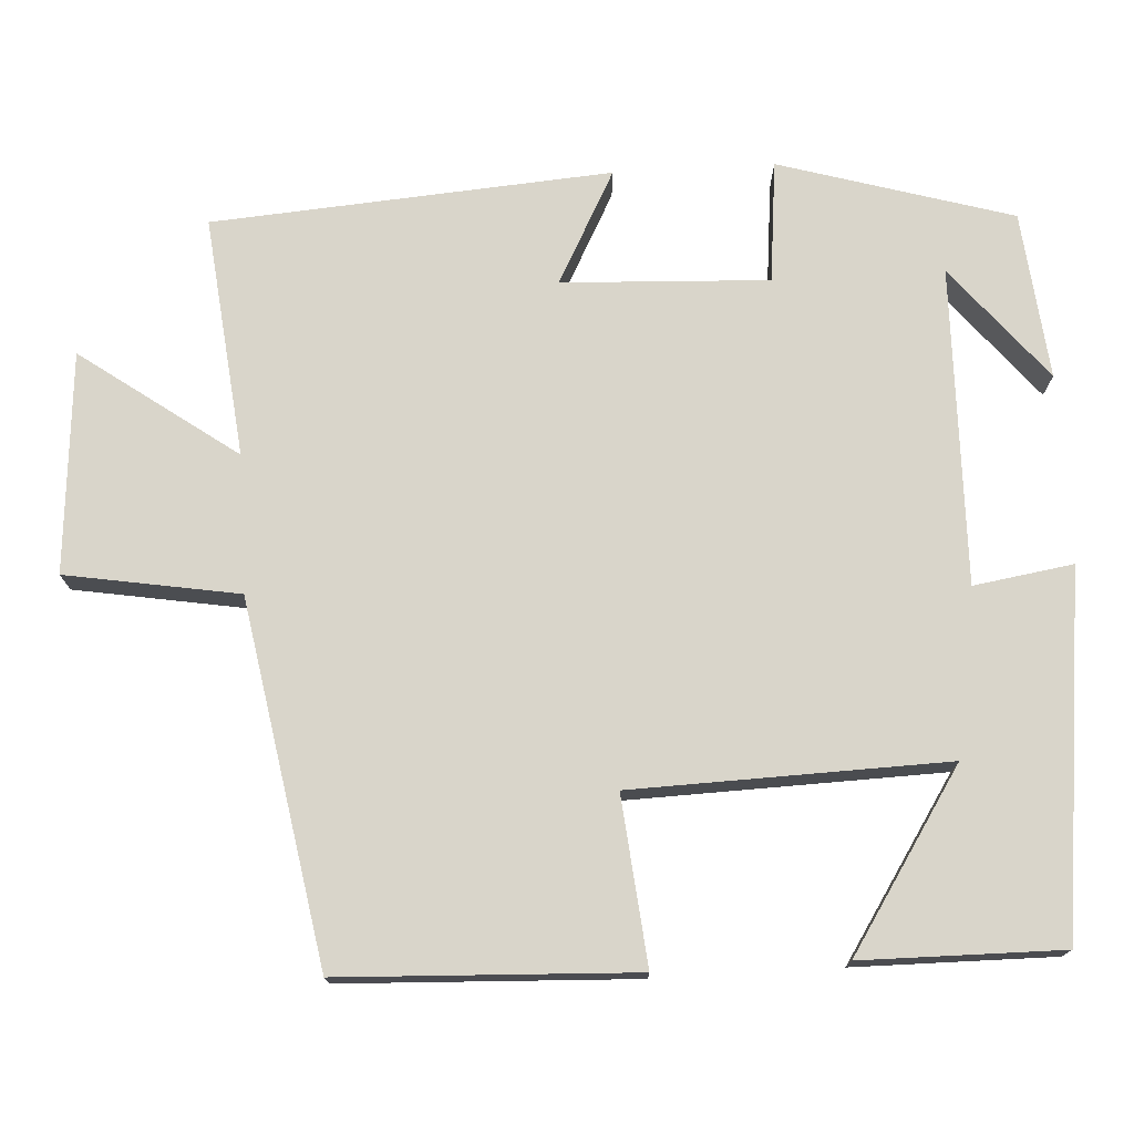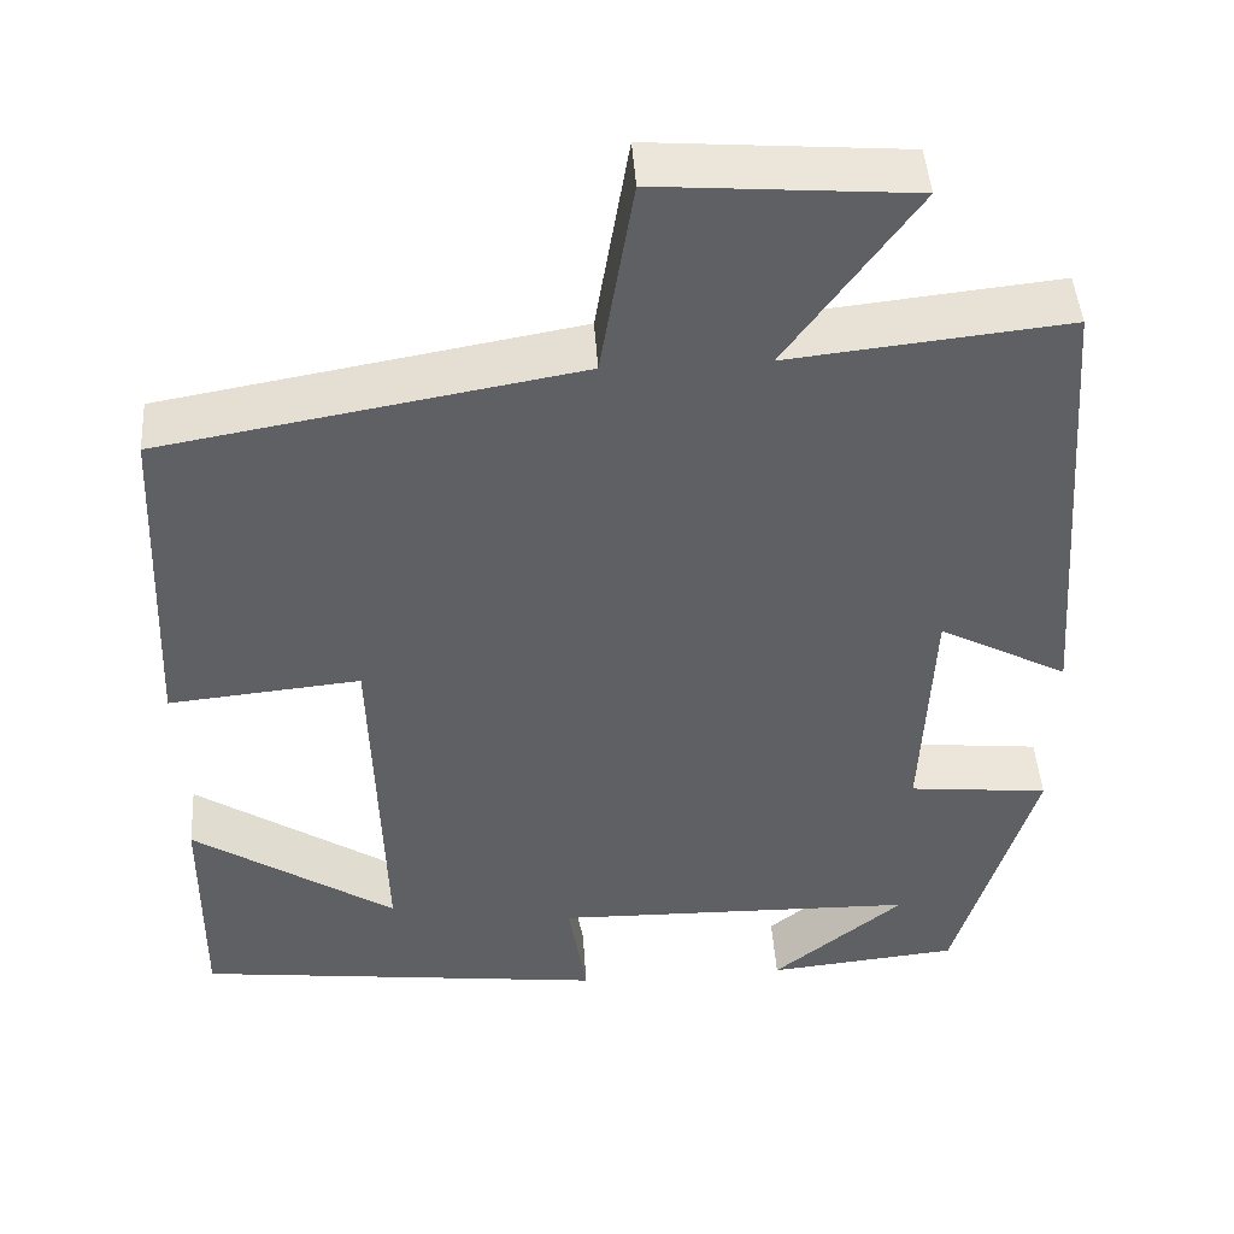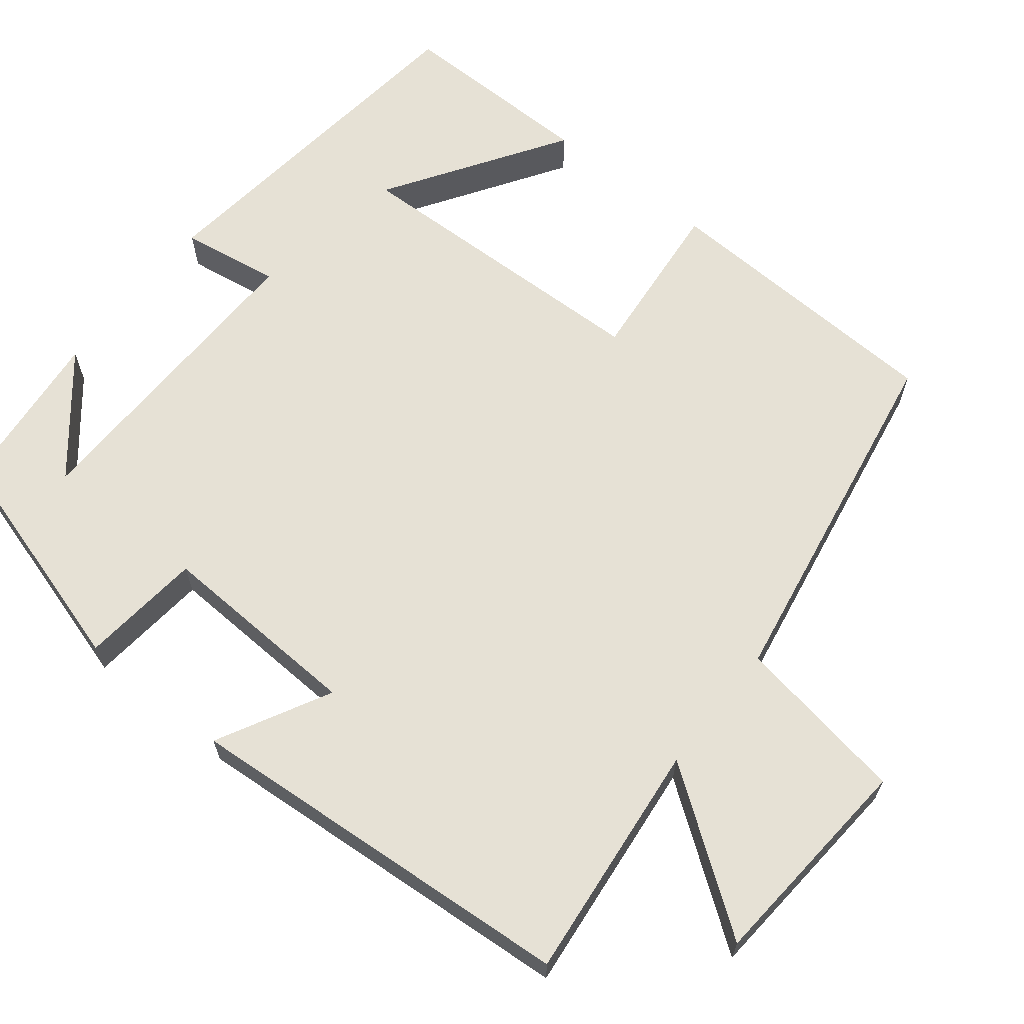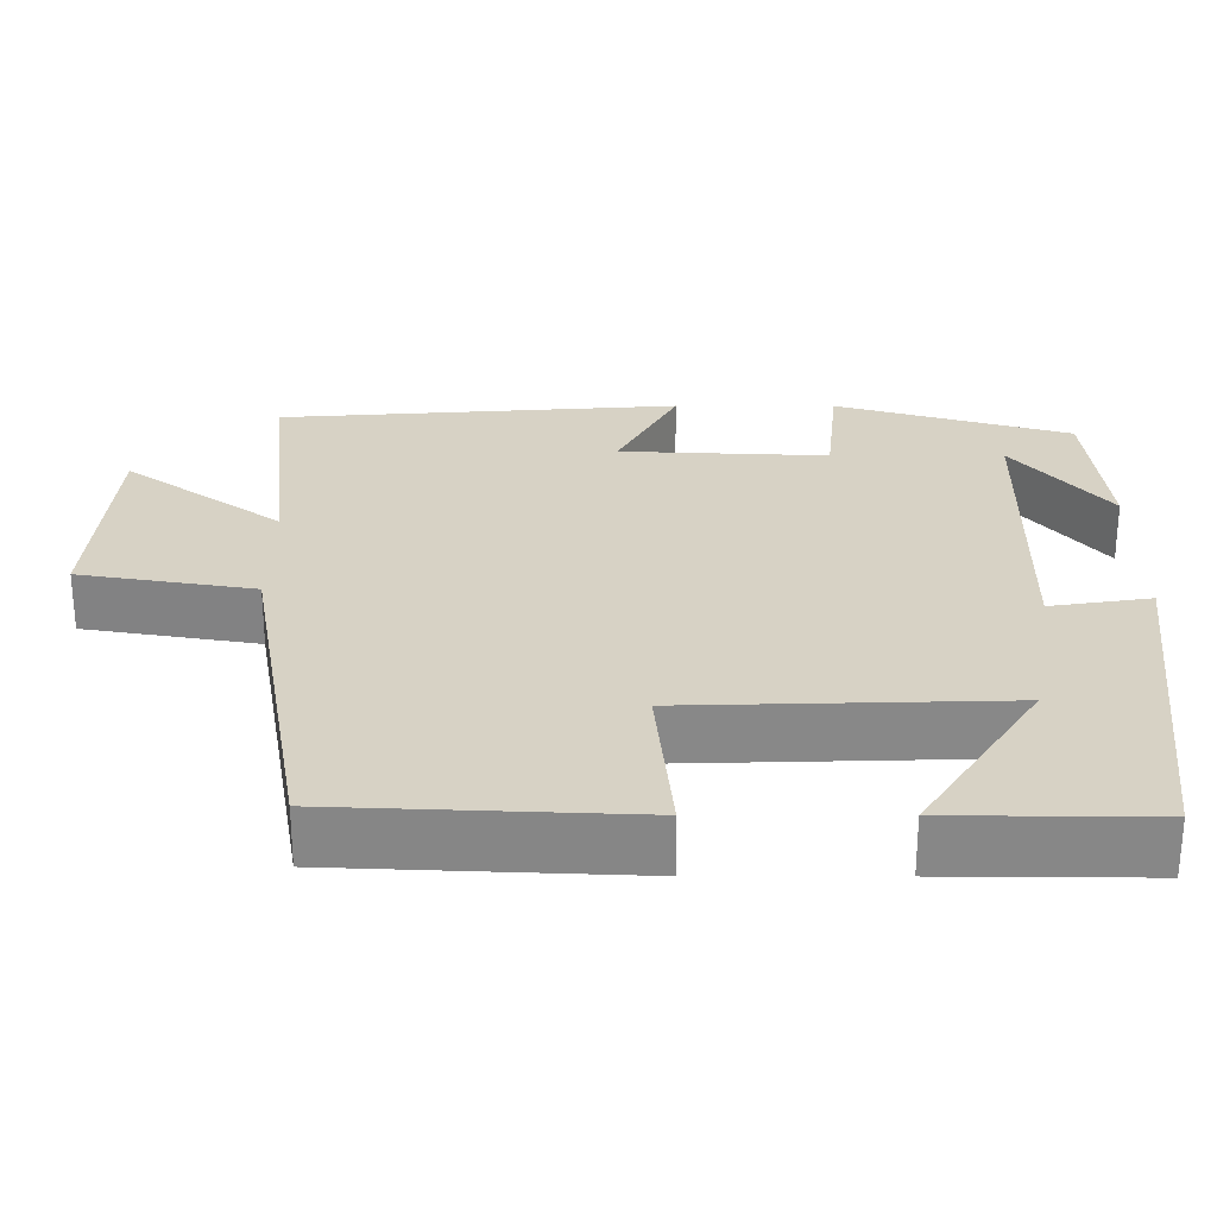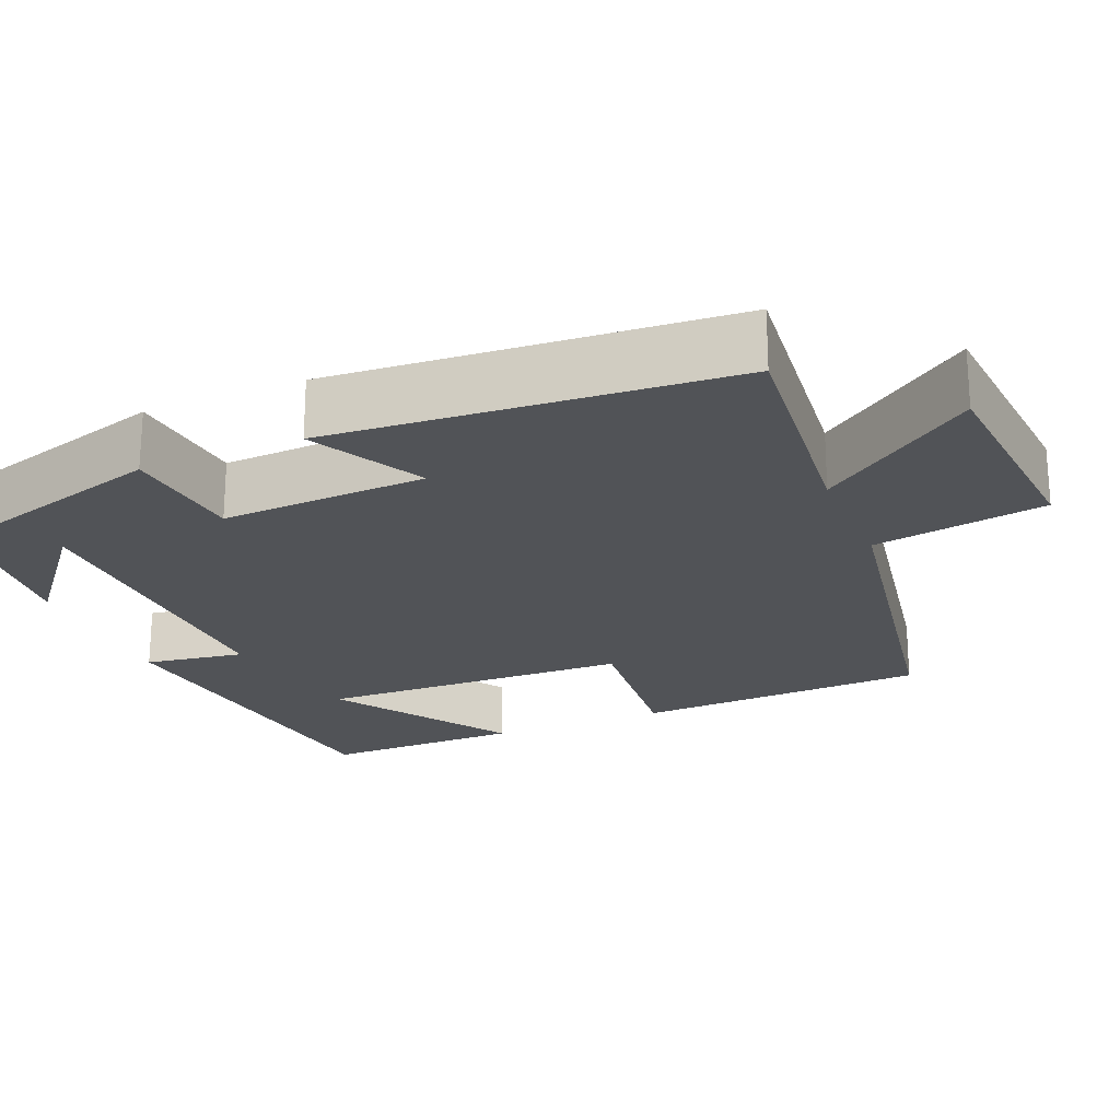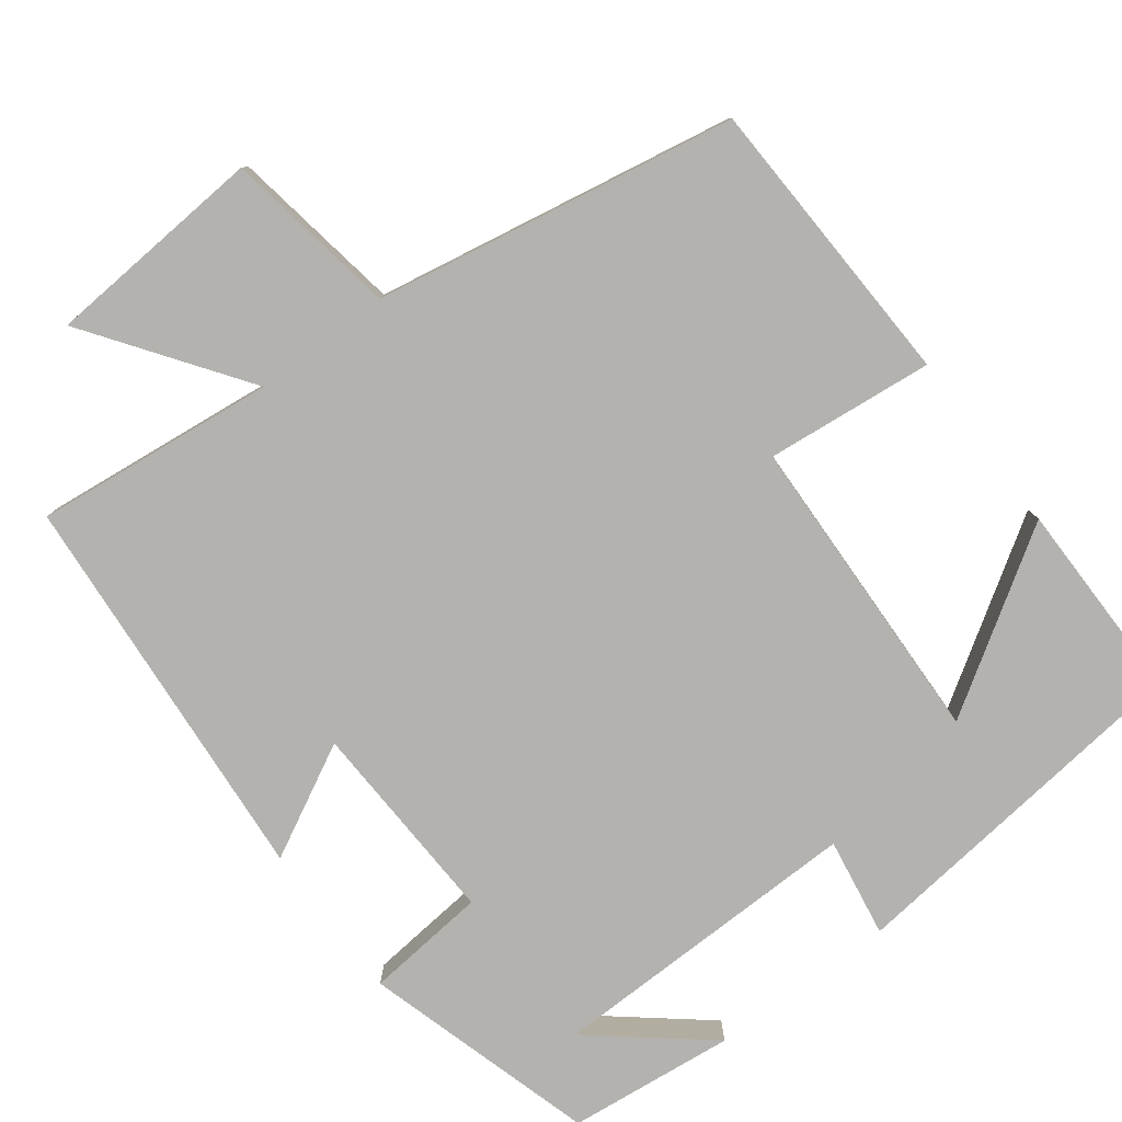
<metadata>
{"format":"obj","ext":"obj","renderer":"f3d","projection":"perspective","resolution":1024,"background":"white","views":[{"elev":74.6,"azim":86.7,"up":"+Y"},{"elev":45.5,"azim":176.2,"up":"+Z"},{"elev":64.7,"azim":-51.5,"up":"+Y"},{"elev":27.5,"azim":90.1,"up":"+Y"},{"elev":-22.2,"azim":-67.2,"up":"+Y"},{"elev":-79.8,"azim":36.8,"up":"+Y"}]}
</metadata>
<code>
v -0.462 0.07 0.533
v -0.154 0.07 0.5
v -0.297 0.07 0.699
v -0.015 0.07 0.721
v 0.022 0.07 0.5
v 0.484 0.07 0.419
v 0.5 0.07 0.044
v 0.286 0.07 0.065
v 0.274 0.07 -0.337
v 0.5 0.07 -0.19
v 0.502 0.07 -0.446
v 0.042 0.07 -0.5
v 0.062 0.07 -0.373
v -0.344 0.07 -0.381
v -0.198 0.07 -0.5
v -0.412 0.07 -0.478
v -0.5 0.07 -0.18
v -0.344 0.07 -0.164
v -0.356 0.07 0.1
v -0.5 0.07 0.024
v -0.462 0 0.533
v -0.154 0 0.5
v -0.297 0 0.699
v -0.015 0 0.721
v 0.022 0 0.5
v 0.484 0 0.419
v 0.5 0 0.044
v 0.286 0 0.065
v 0.274 0 -0.337
v 0.5 0 -0.19
v 0.502 0 -0.446
v 0.042 0 -0.5
v 0.062 0 -0.373
v -0.344 0 -0.381
v -0.198 0 -0.5
v -0.412 0 -0.478
v -0.5 0 -0.18
v -0.344 0 -0.164
v -0.356 0 0.1
v -0.5 0 0.024
f 19 20 1 2
f 18 19 2
f 16 17 18
f 16 18 2
f 14 15 16
f 14 16 2
f 13 14 2
f 11 12 13
f 9 10 11
f 9 11 13
f 8 9 13 2
f 5 6 7 8
f 2 3 4 5
f 2 5 8
f 22 21 40 39
f 22 39 38
f 38 37 36
f 22 38 36
f 36 35 34
f 22 36 34
f 22 34 33
f 33 32 31
f 31 30 29
f 33 31 29
f 22 33 29 28
f 28 27 26 25
f 25 24 23 22
f 28 25 22
f 1 21 22 2
f 2 22 23 3
f 3 23 24 4
f 4 24 25 5
f 5 25 26 6
f 6 26 27 7
f 7 27 28 8
f 8 28 29 9
f 9 29 30 10
f 10 30 31 11
f 11 31 32 12
f 12 32 33 13
f 13 33 34 14
f 14 34 35 15
f 15 35 36 16
f 16 36 37 17
f 17 37 38 18
f 18 38 39 19
f 19 39 40 20
f 20 40 21 1

</code>
